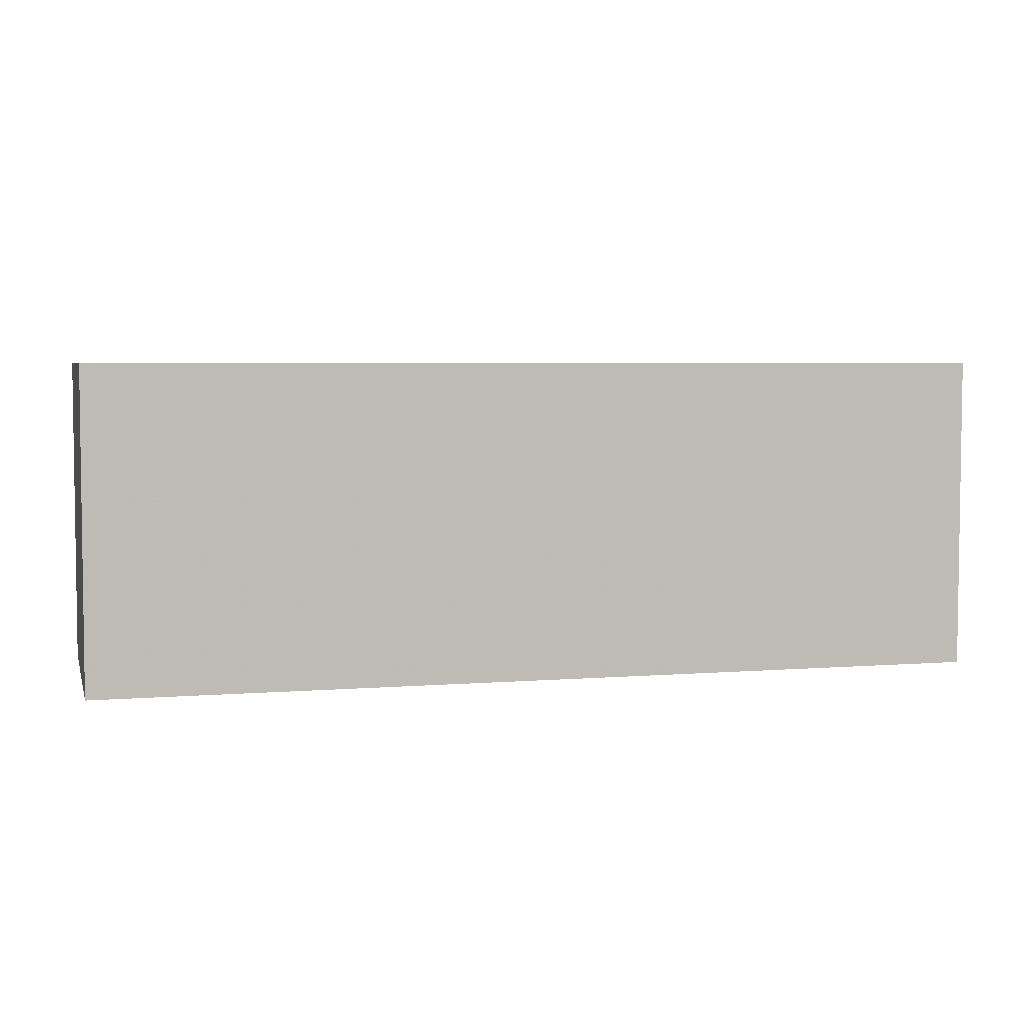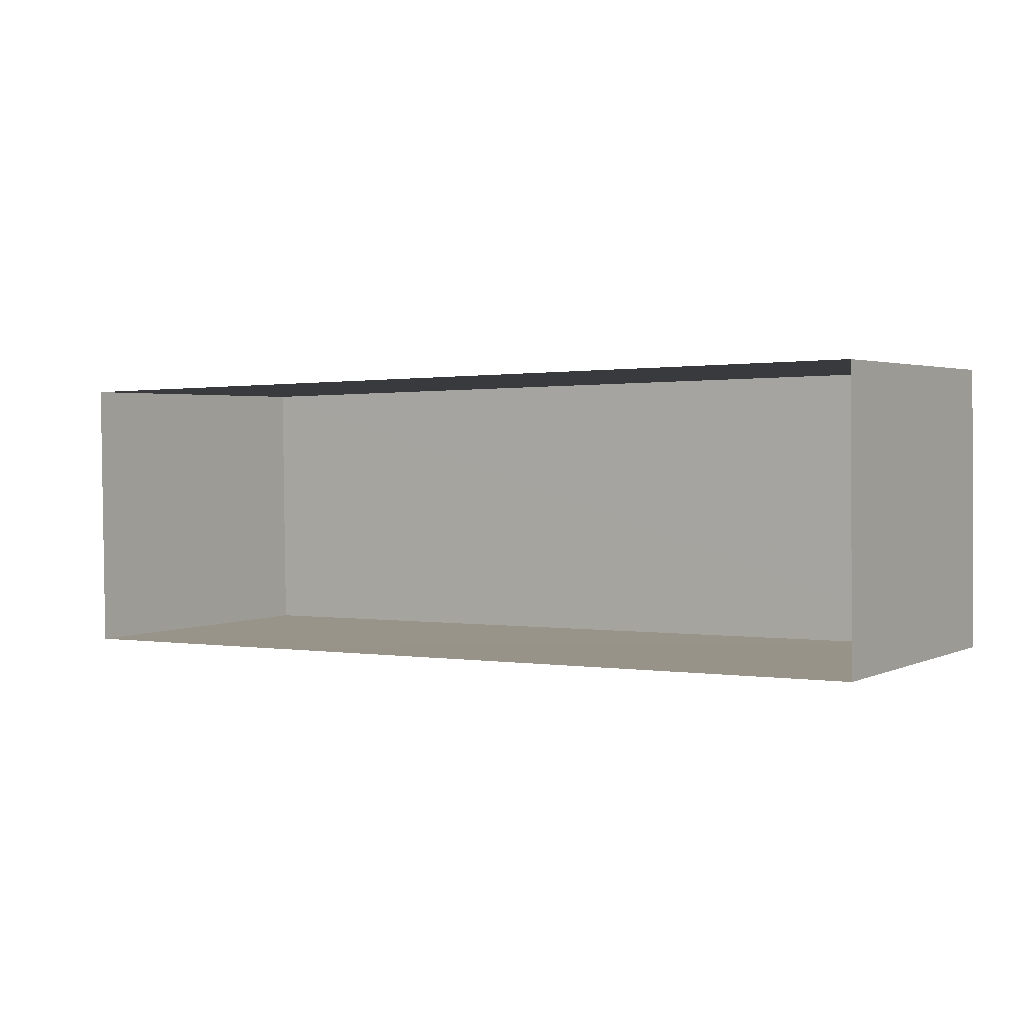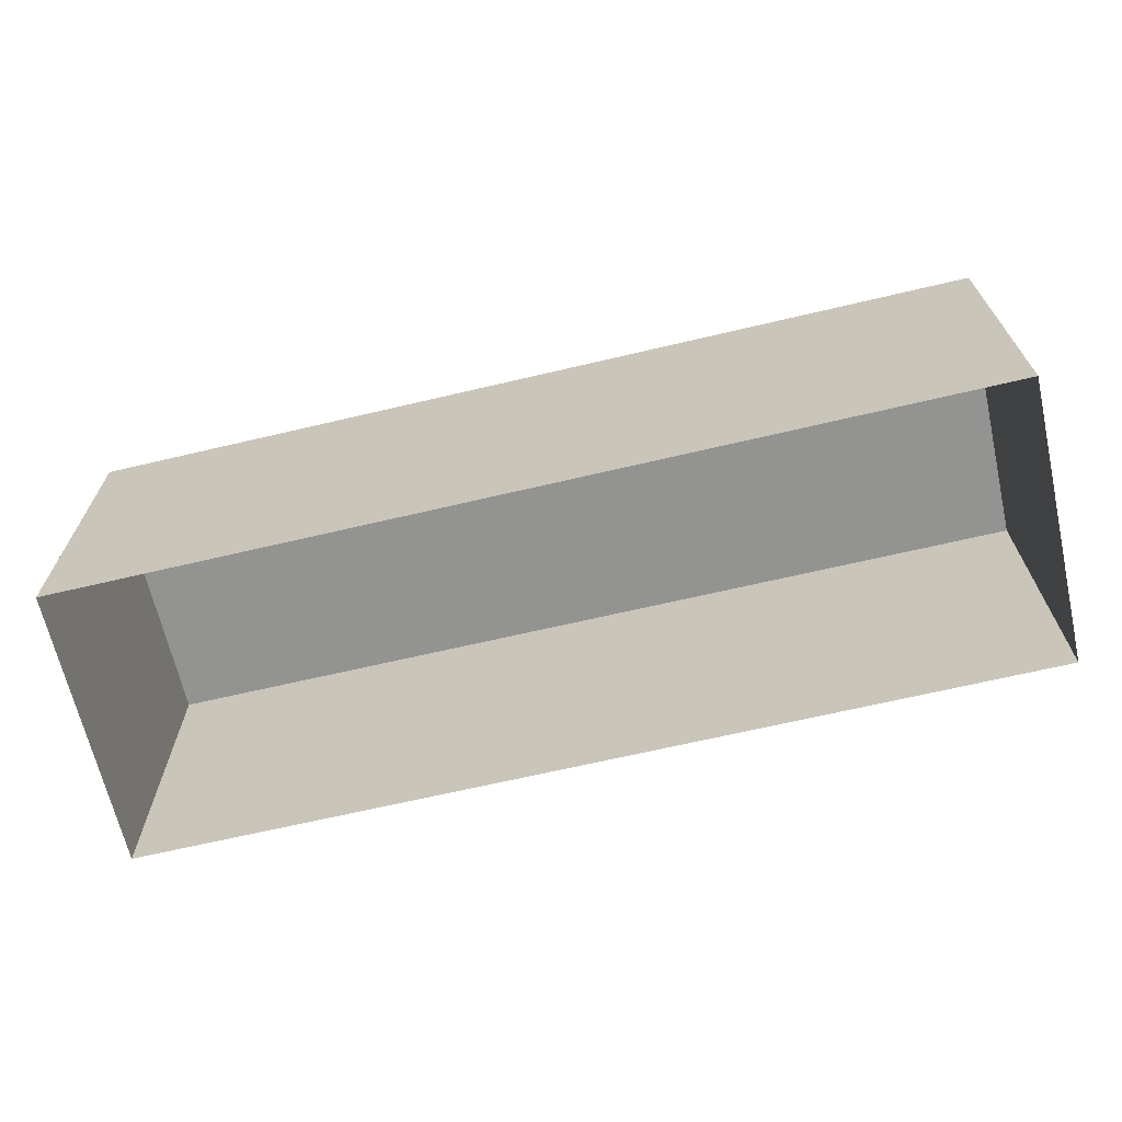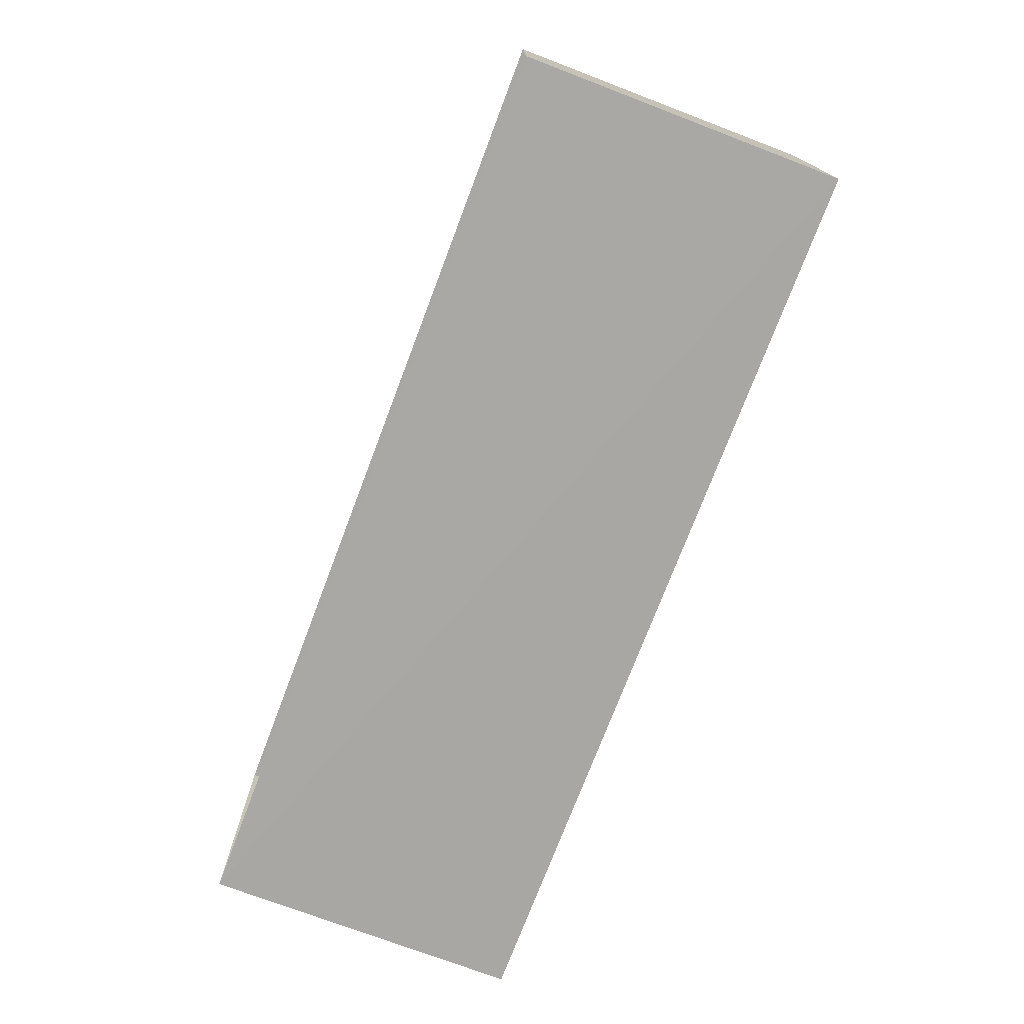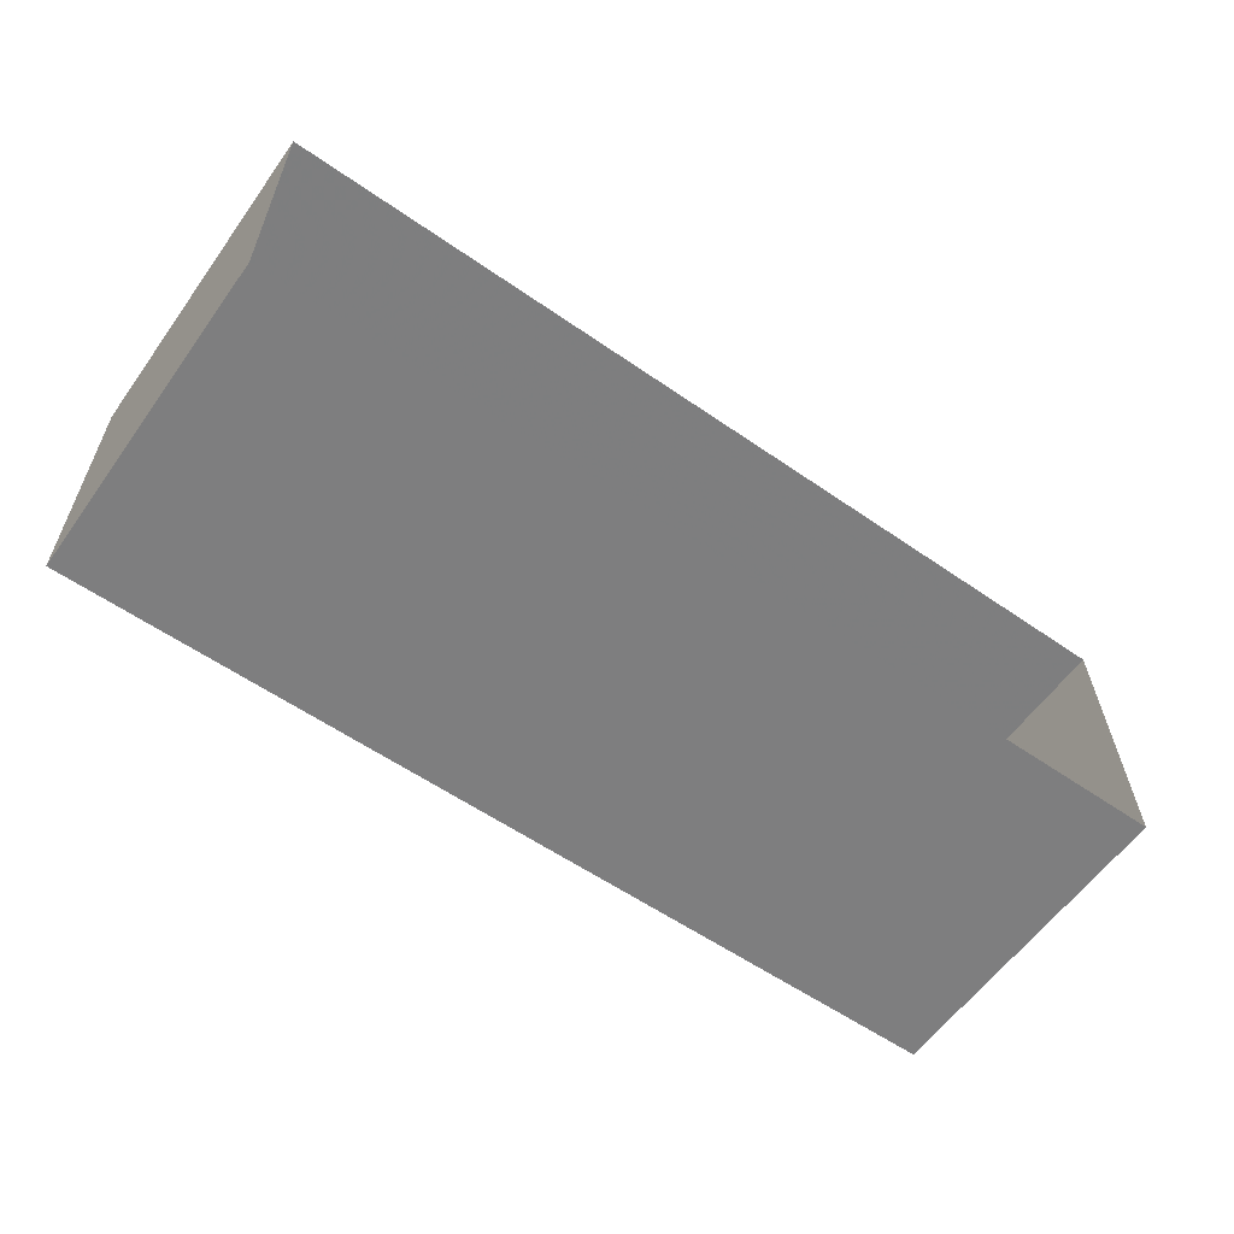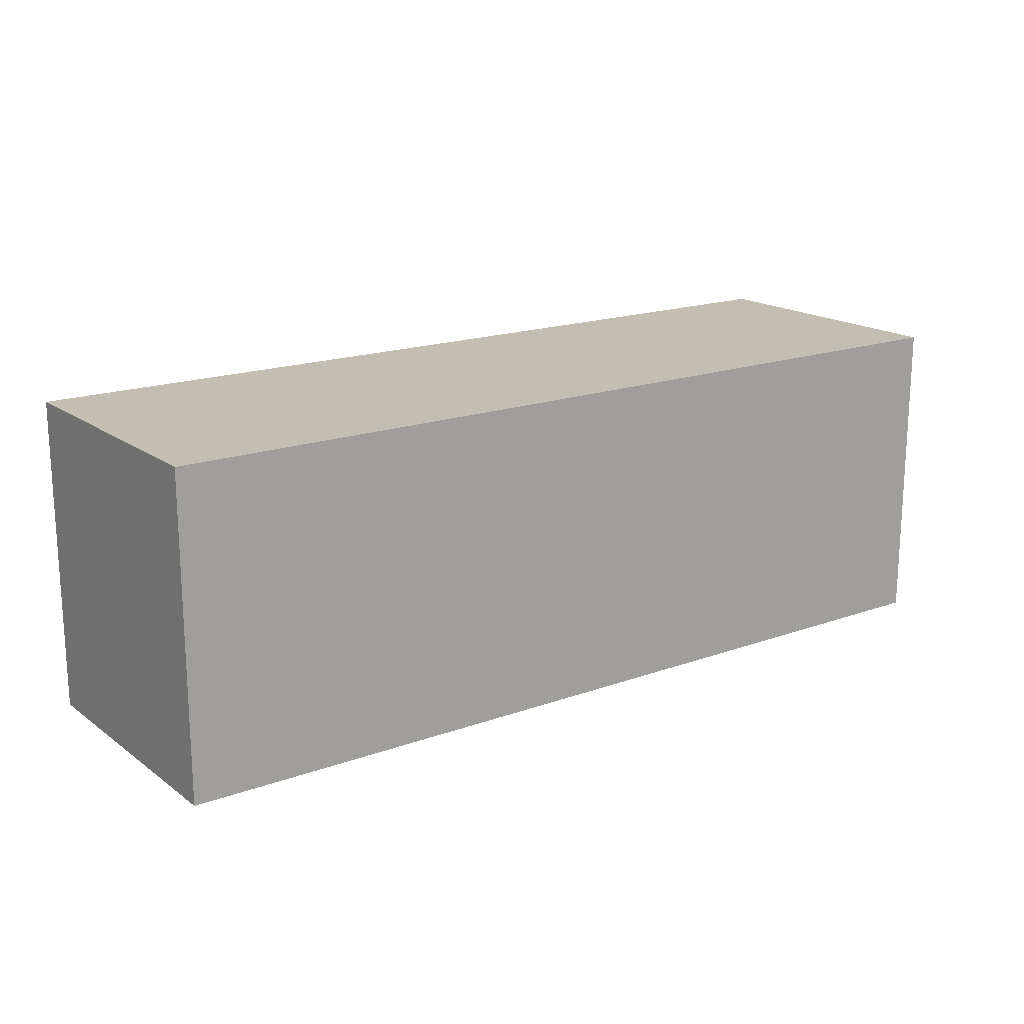
<metadata>
{"format":"obj","ext":"obj","renderer":"f3d","projection":"perspective","resolution":1024,"background":"white","views":[{"elev":4.5,"azim":-15.7,"up":"+Z"},{"elev":2.4,"azim":-147.0,"up":"+Y"},{"elev":-66.7,"azim":-167.8,"up":"+Z"},{"elev":-73.7,"azim":-110.8,"up":"+Y"},{"elev":-59.9,"azim":144.3,"up":"+Y"},{"elev":17.5,"azim":143.4,"up":"+Z"}]}
</metadata>
<code>
v -8.882e+04 -9.914e+04 8.927
v -8.883e+04 -9.914e+04 8.928
v -8.883e+04 -9.914e+04 8.928
v -8.882e+04 -9.914e+04 8.927
v -8.883e+04 -9.914e+04 11.61
v -8.882e+04 -9.914e+04 11.61
v -8.883e+04 -9.914e+04 11.61
v -8.882e+04 -9.914e+04 11.61
f 1 2 3
f 1 4 2
f 5 6 7
f 5 8 6
f 6 4 1
f 6 8 4
f 5 2 4
f 8 5 4
f 5 3 2
f 5 7 3
f 6 1 3
f 7 6 3

</code>
